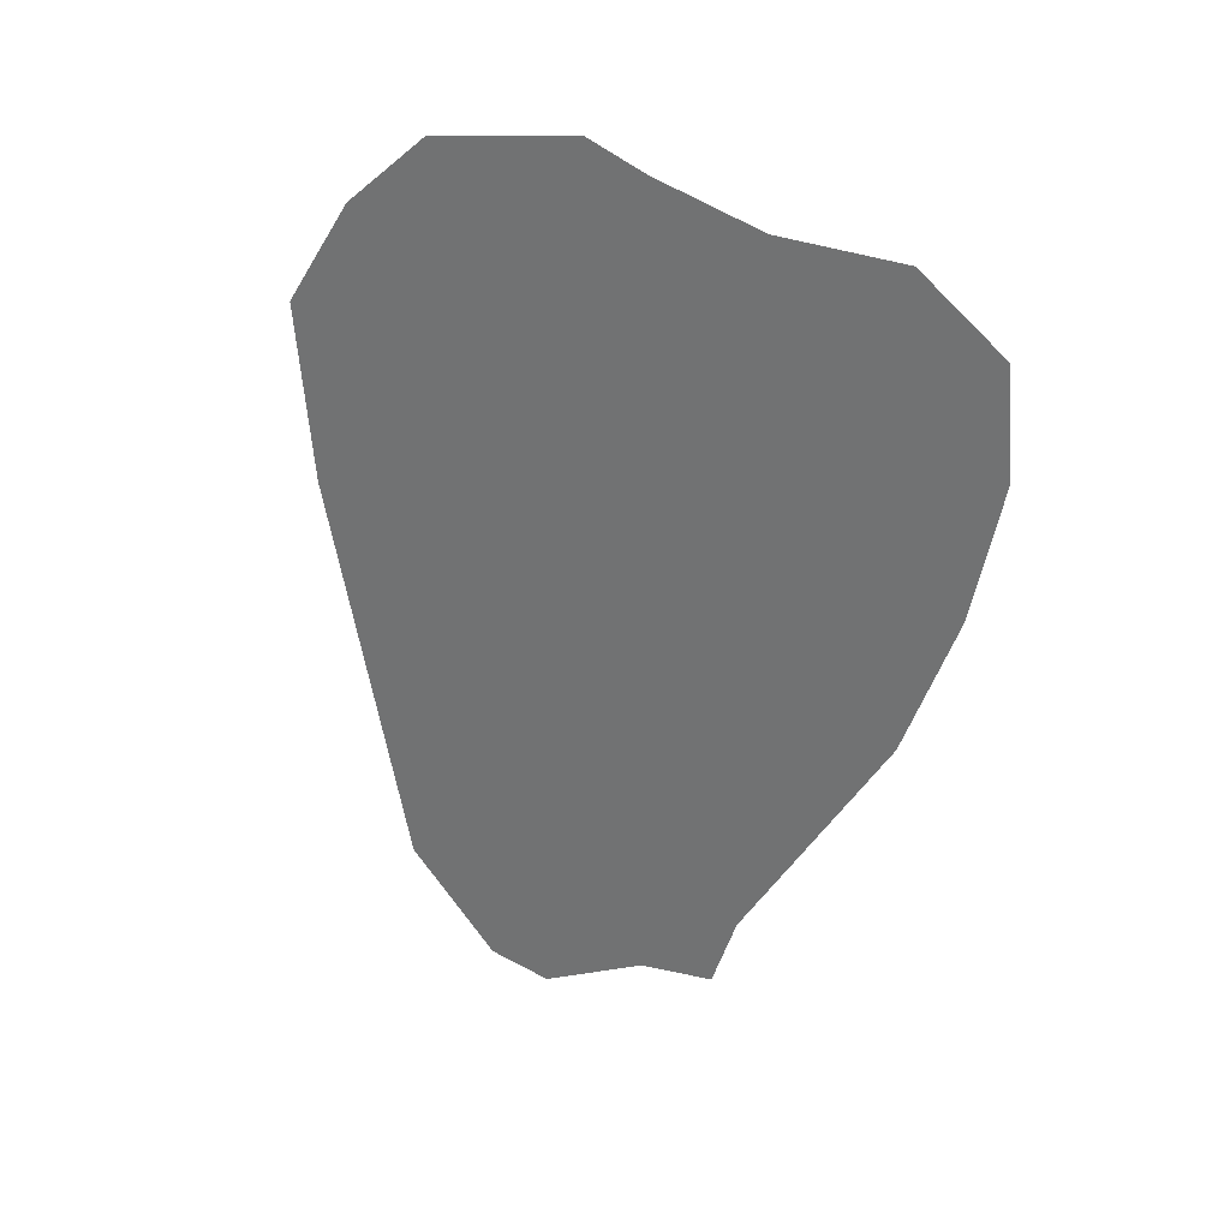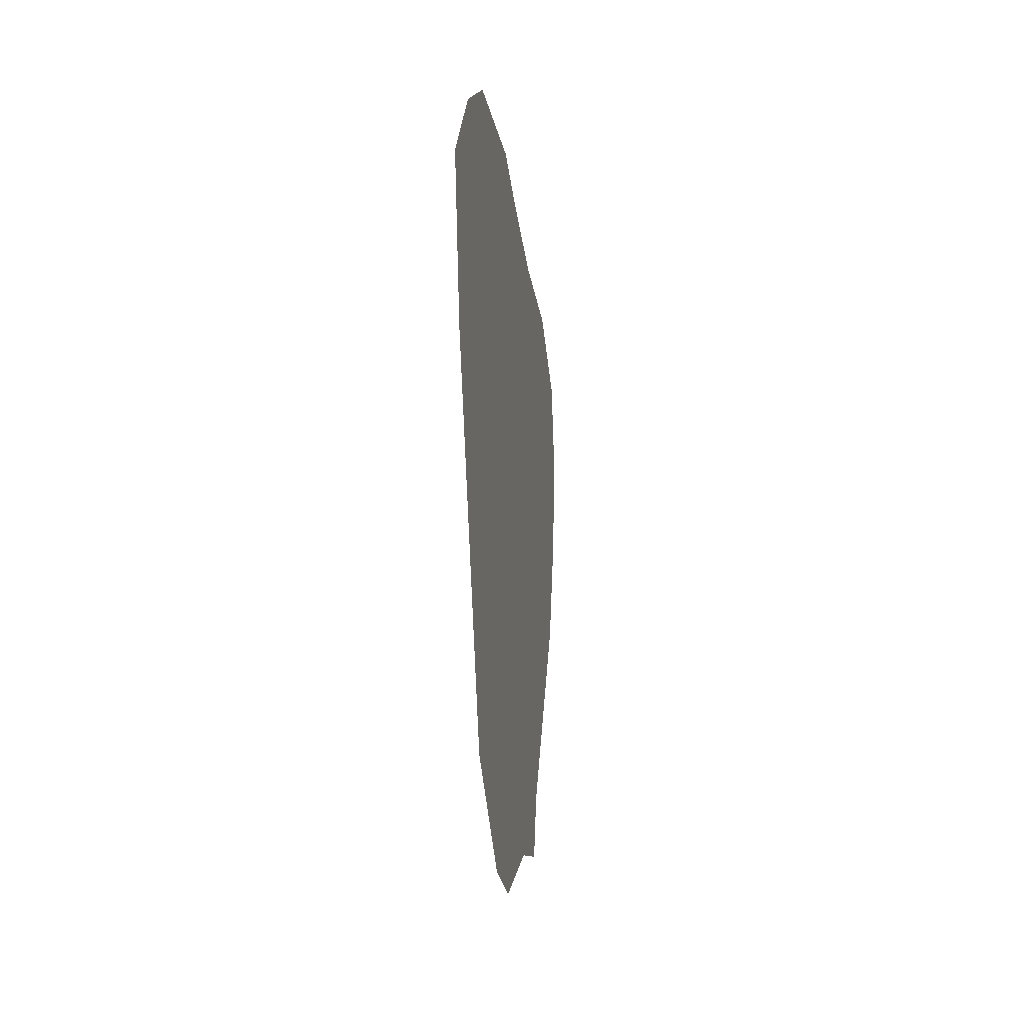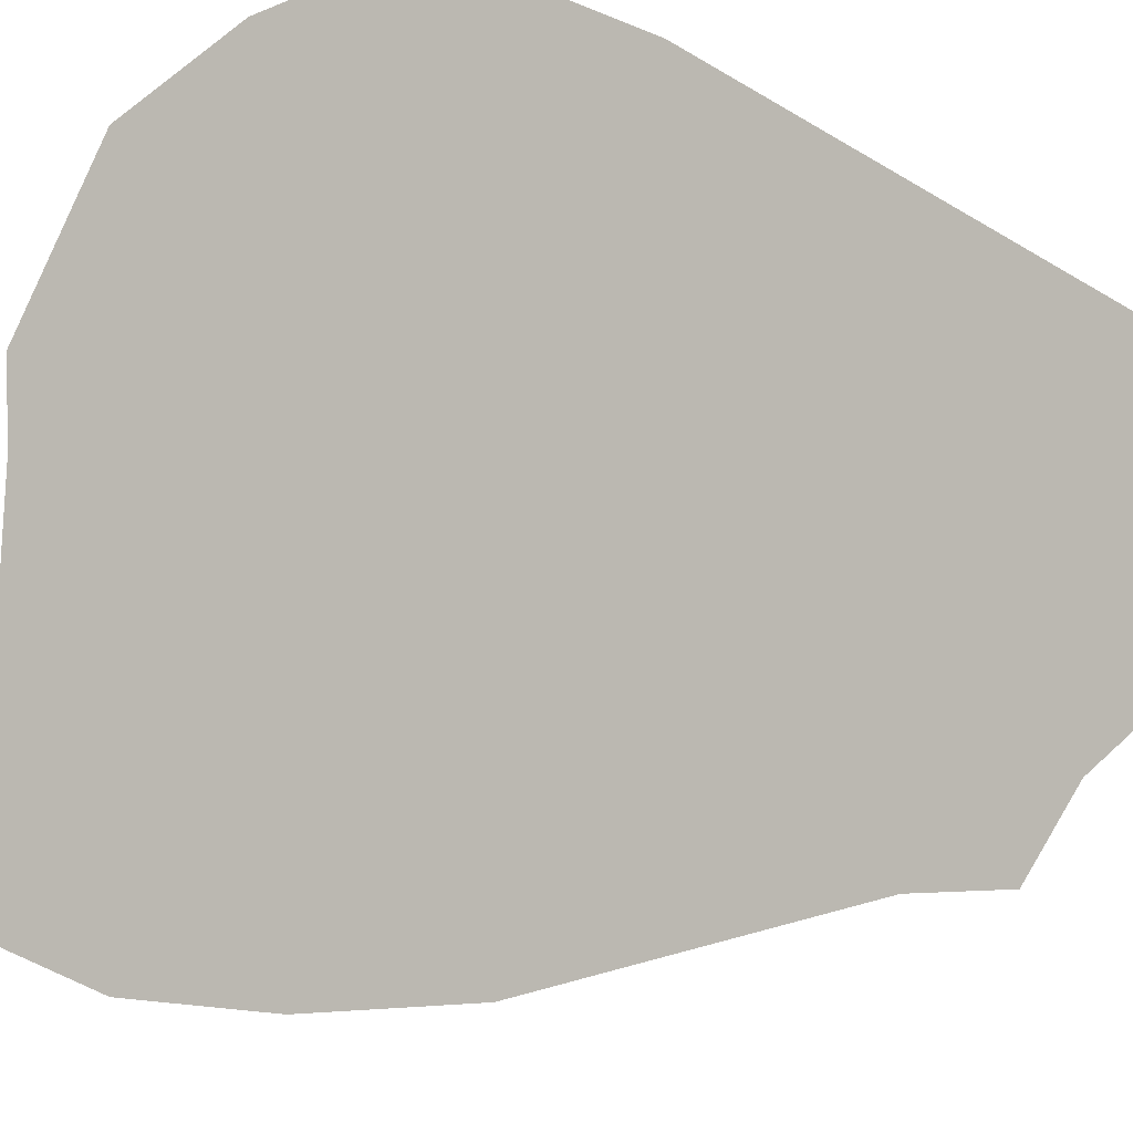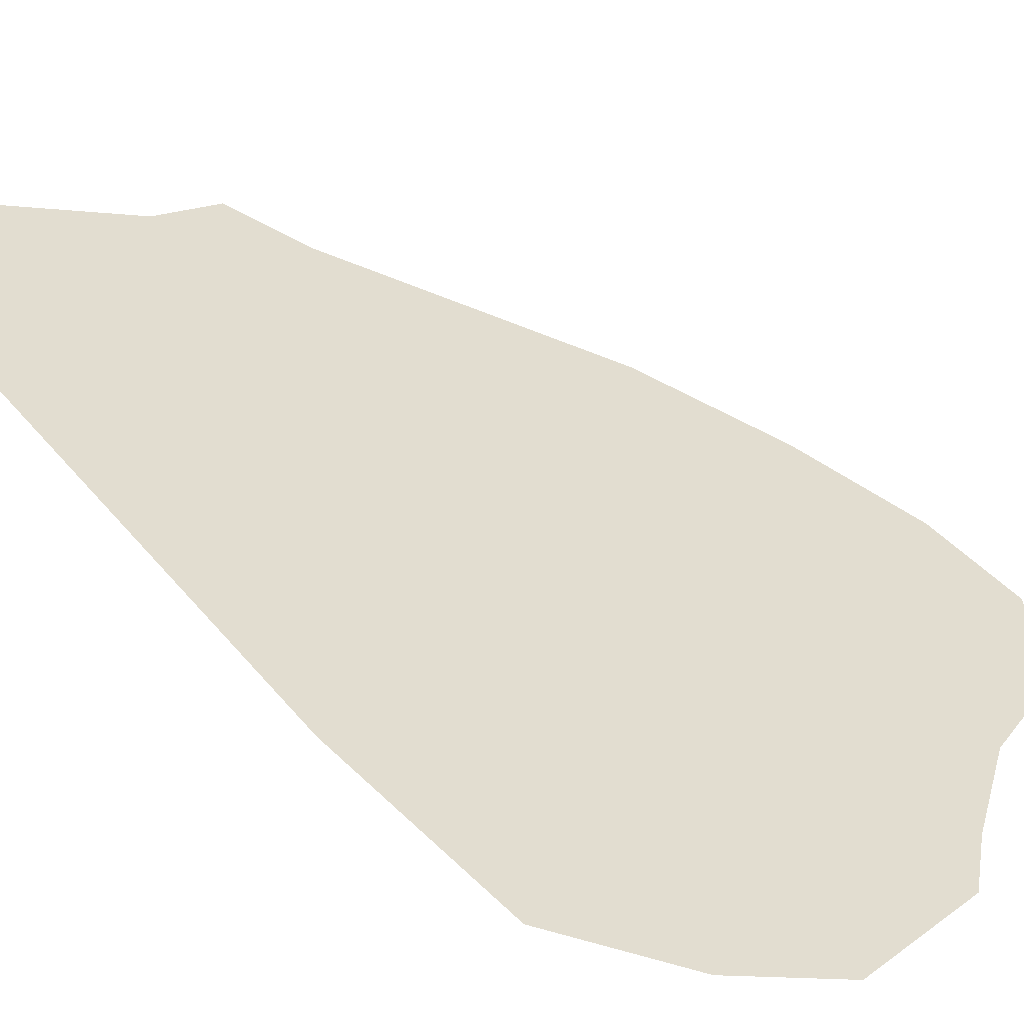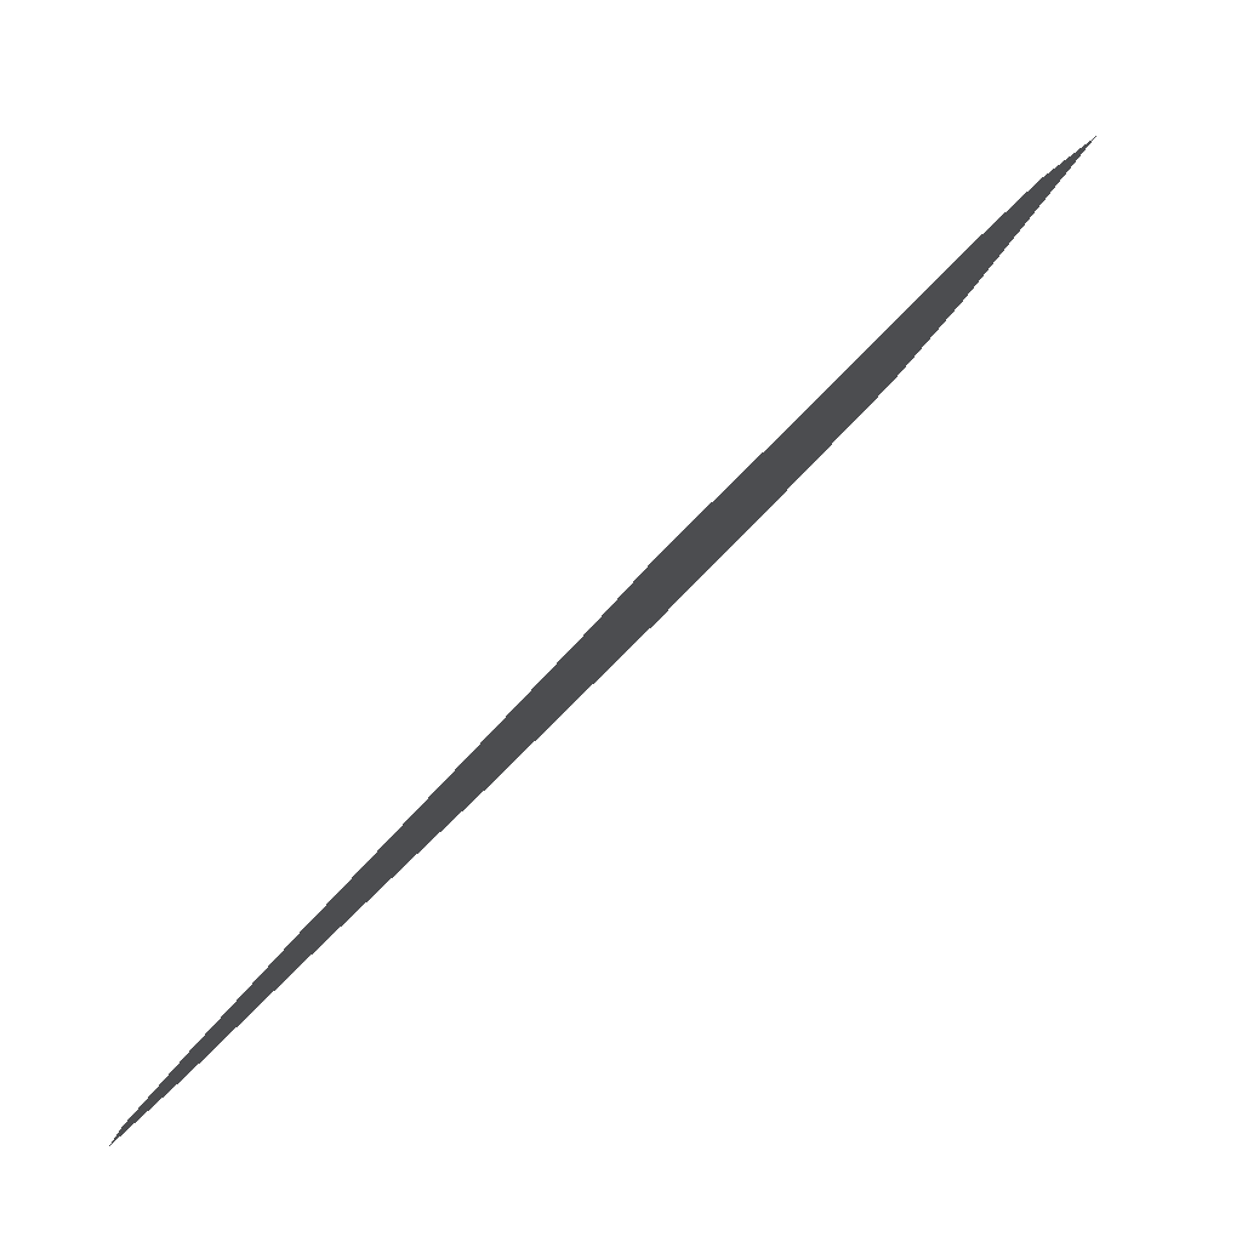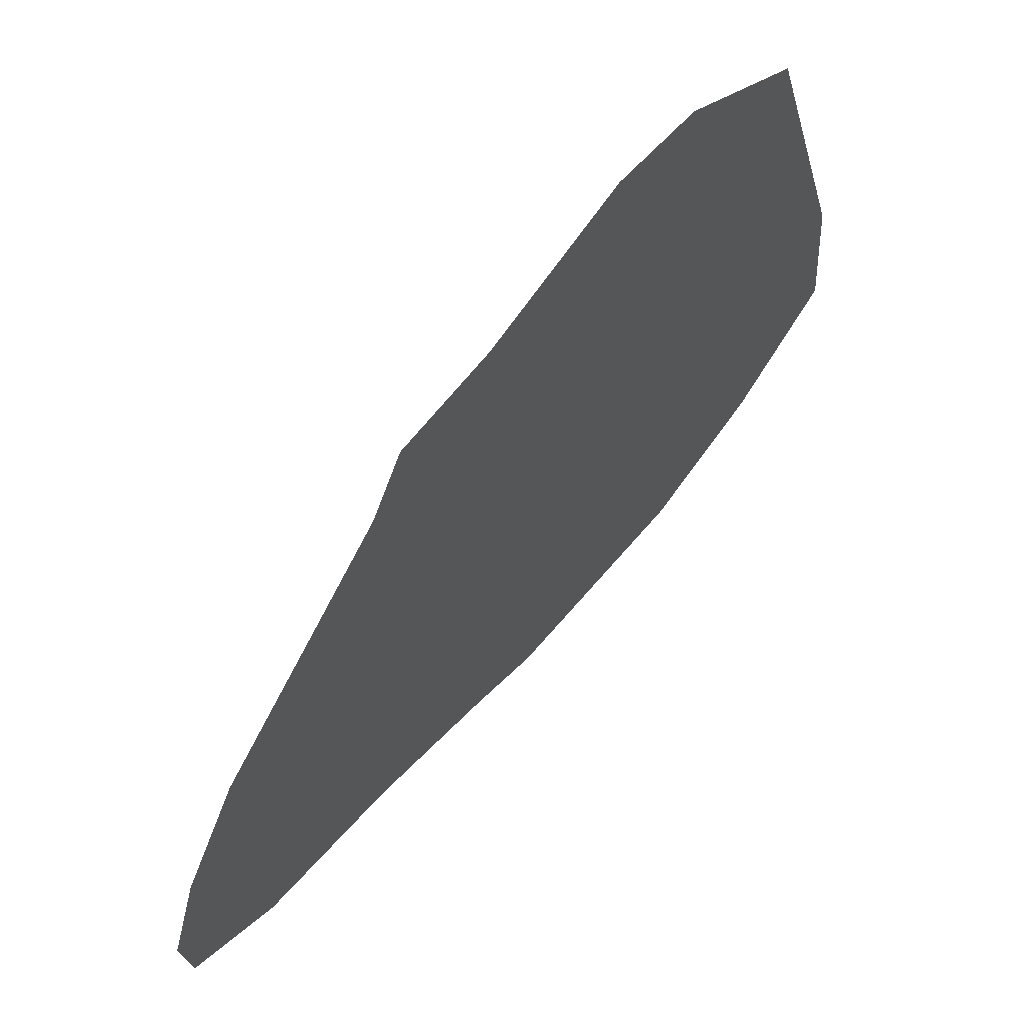
<metadata>
{"format":"obj","ext":"obj","renderer":"f3d","projection":"perspective","resolution":1024,"background":"white","views":[{"elev":28.8,"azim":-10.5,"up":"+Z"},{"elev":-24.2,"azim":-129.0,"up":"+Z"},{"elev":45.0,"azim":112.7,"up":"+Y"},{"elev":76.4,"azim":-52.1,"up":"+Y"},{"elev":-20.0,"azim":164.4,"up":"+Y"},{"elev":-20.5,"azim":179.1,"up":"+Y"}]}
</metadata>
<code>
o 0_Andorra_sphere.001
v 3.685 3.378 -0.108
v 3.687 3.375 -0.1021
v 3.688 3.374 -0.09878
v 3.689 3.374 -0.09571
v 3.689 3.374 -0.09329
v 3.687 3.375 -0.09192
v 3.685 3.378 -0.09201
v 3.683 3.38 -0.09143
v 3.682 3.381 -0.09094
v 3.679 3.384 -0.09174
v 3.678 3.386 -0.09366
v 3.676 3.387 -0.09636
v 3.677 3.386 -0.1007
v 3.678 3.385 -0.1098
v 3.68 3.383 -0.1118
v 3.681 3.381 -0.1118
v 3.683 3.379 -0.1102
v 3.684 3.378 -0.1097
f 4 3 7
f 16 15 14
f 14 13 1
f 13 12 11
f 8 11 10
f 13 11 8
f 10 9 8
f 7 6 4
f 6 5 4
f 8 7 2
f 13 8 2
f 14 1 17
f 17 16 14
f 1 18 17
f 3 2 7
f 2 1 13

</code>
